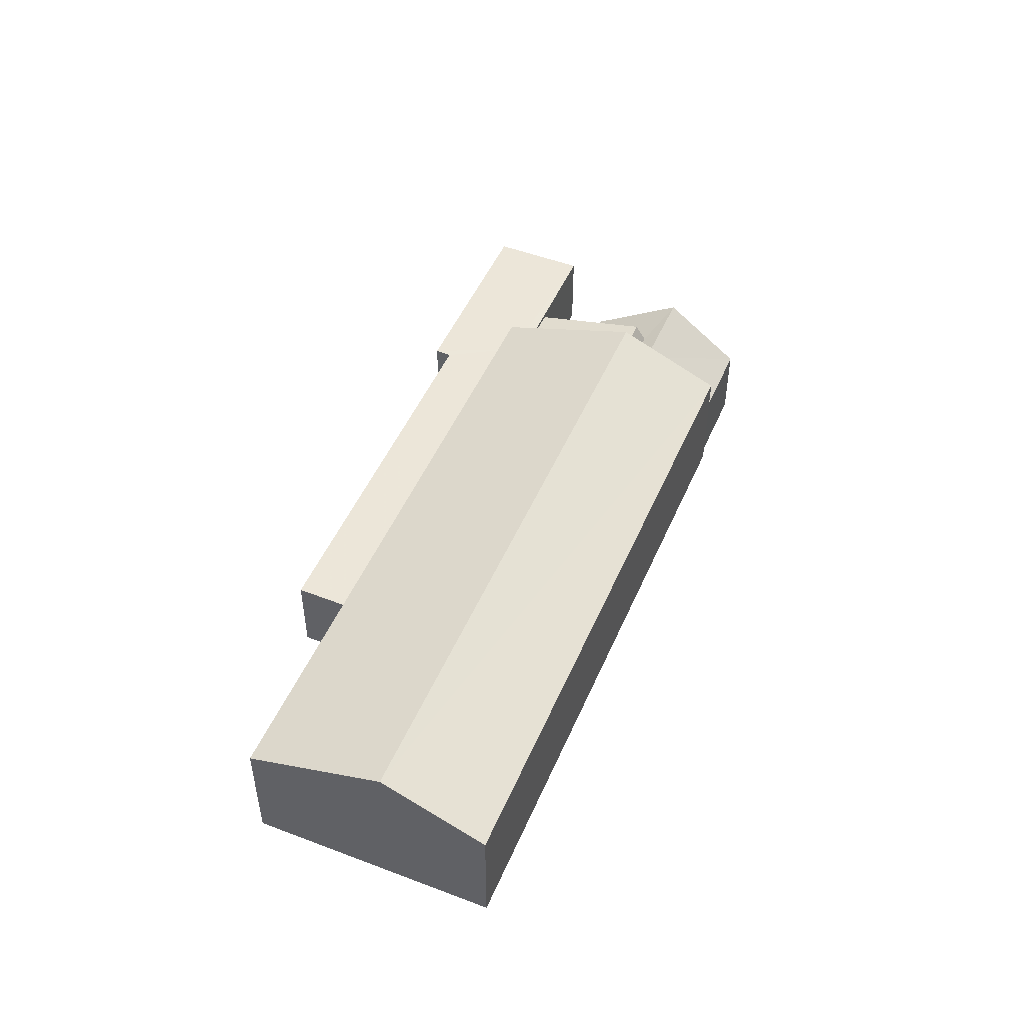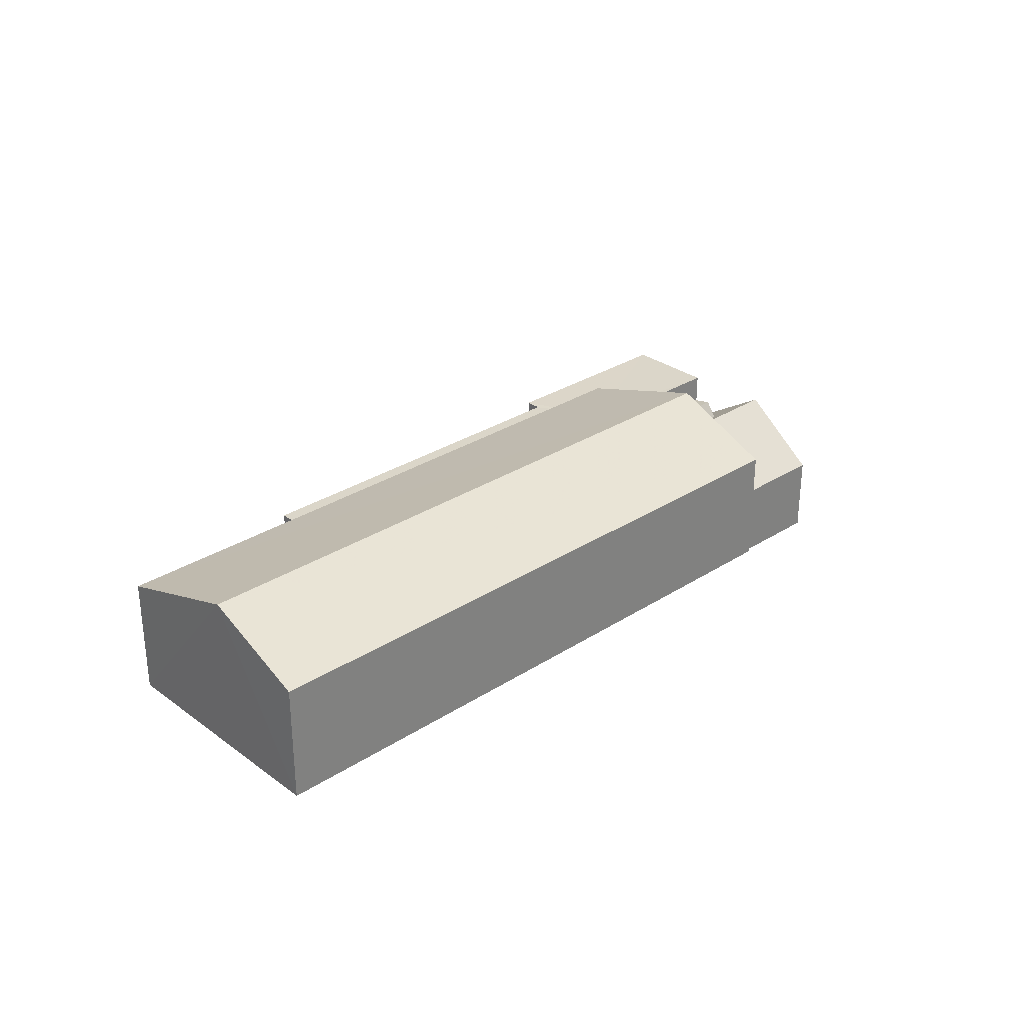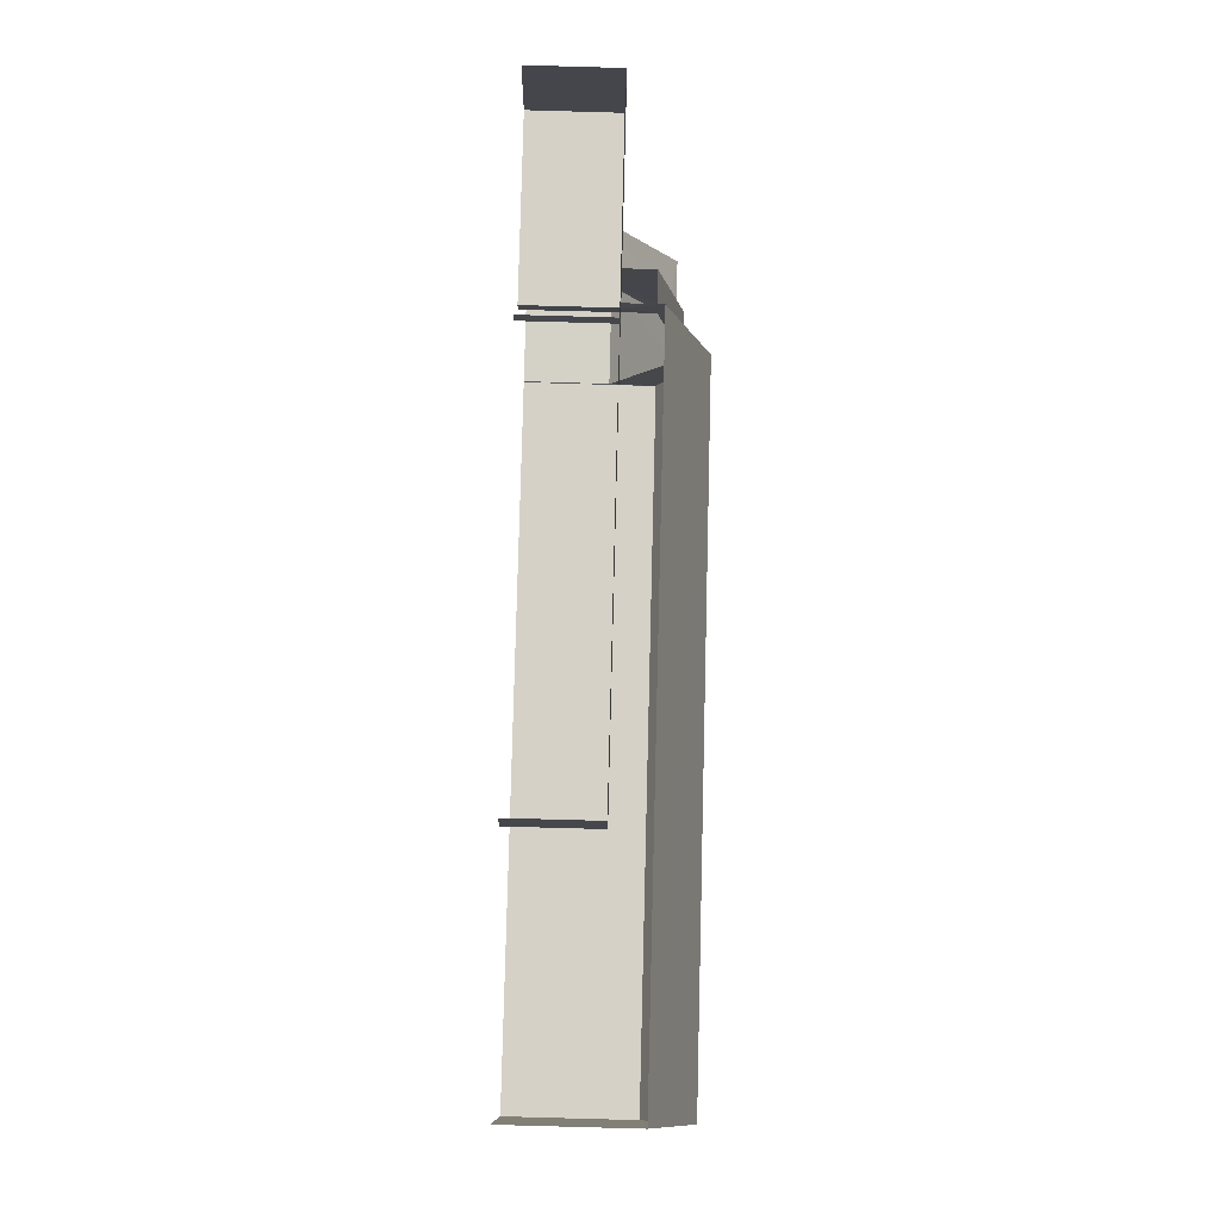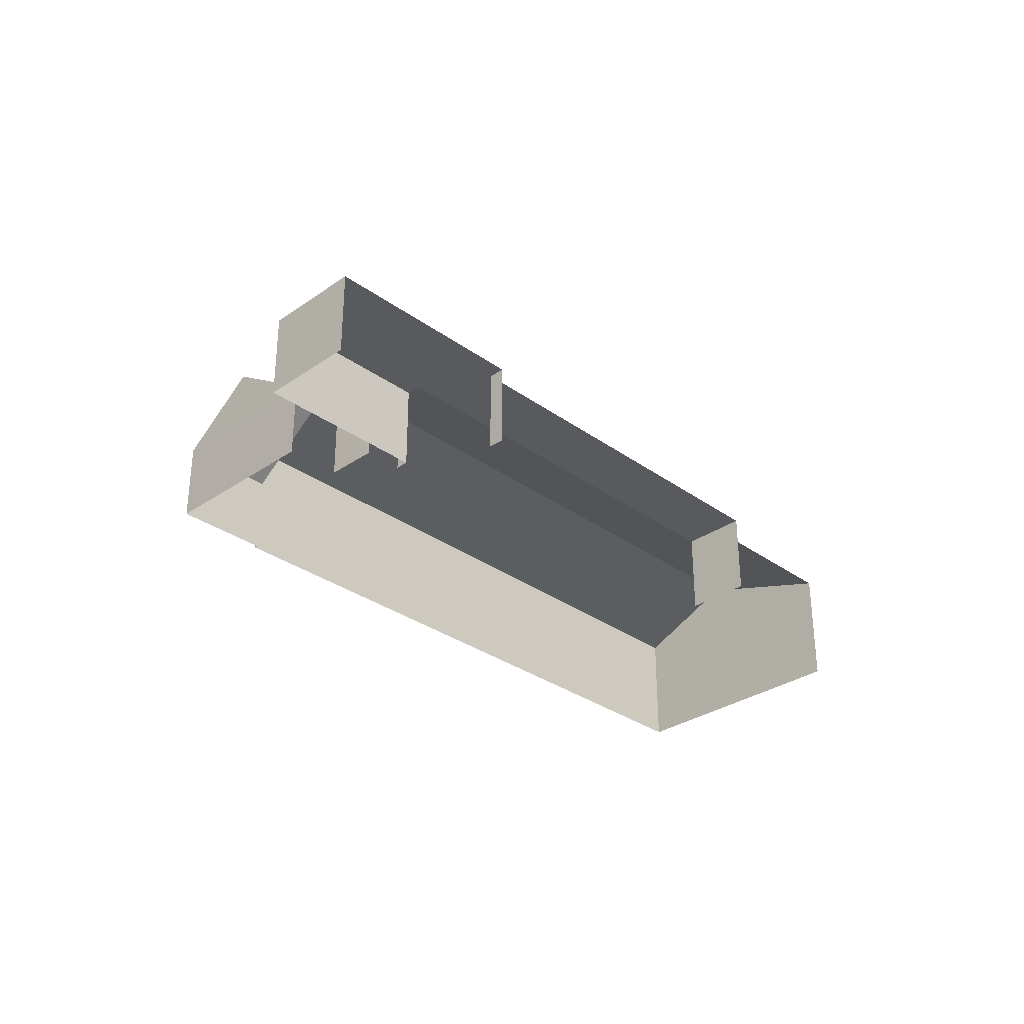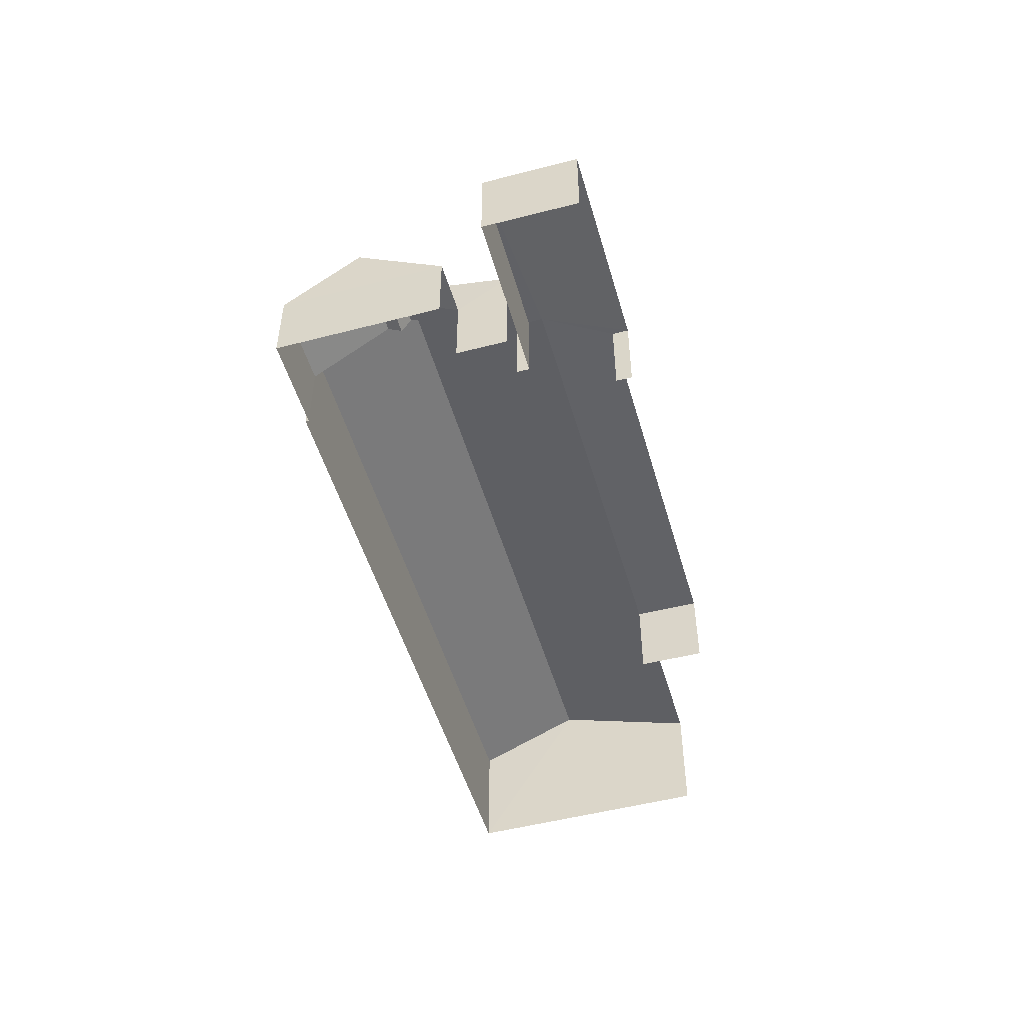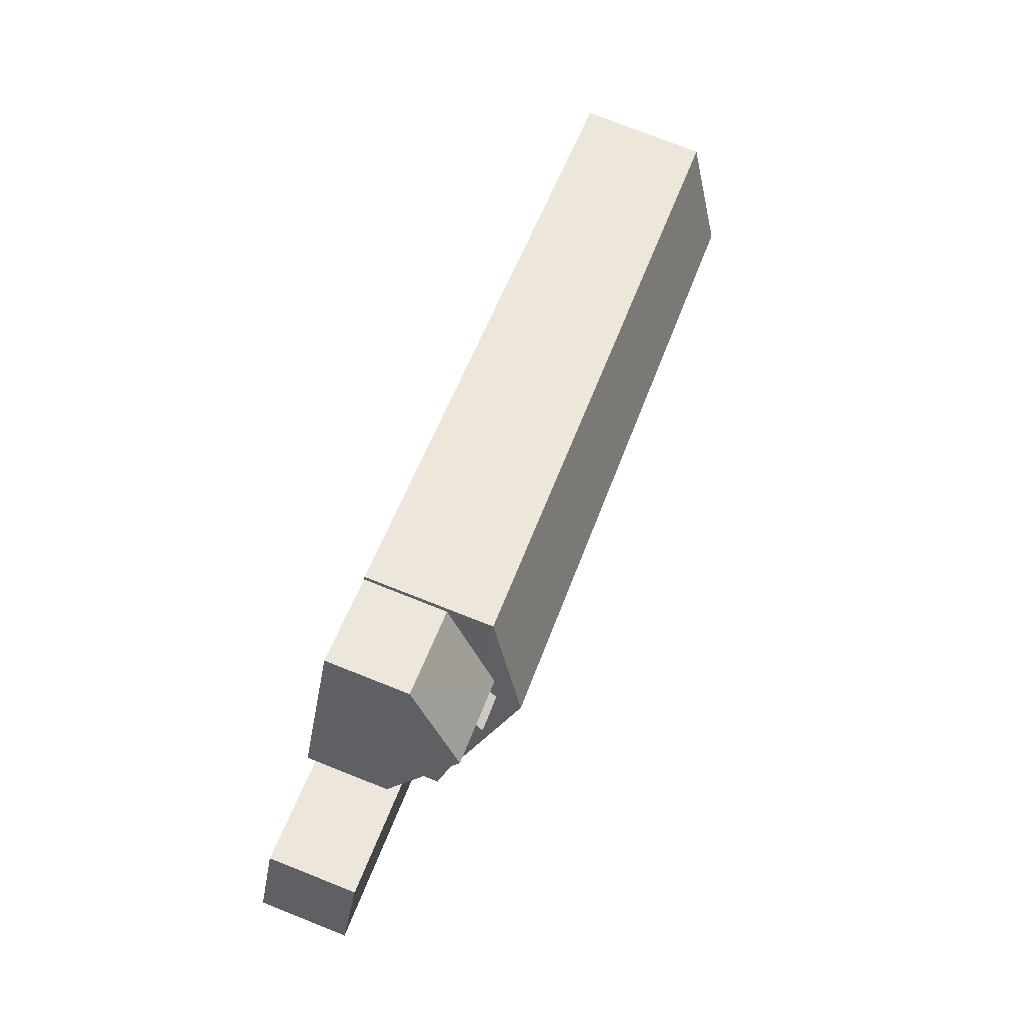
<metadata>
{"format":"obj","ext":"obj","renderer":"f3d","projection":"perspective","resolution":1024,"background":"white","views":[{"elev":49.5,"azim":85.8,"up":"+Z"},{"elev":30.0,"azim":109.8,"up":"+Z"},{"elev":-73.2,"azim":-91.6,"up":"+Y"},{"elev":-31.4,"azim":-72.6,"up":"+Z"},{"elev":-50.6,"azim":-101.1,"up":"+Z"},{"elev":79.4,"azim":-68.8,"up":"+Y"}]}
</metadata>
<code>
v -2.238e+05 -1.268e+05 18.58
v -2.238e+05 -1.268e+05 18.58
v -2.238e+05 -1.268e+05 18.58
v -2.238e+05 -1.268e+05 18.58
v -2.238e+05 -1.268e+05 18.58
v -2.238e+05 -1.268e+05 18.58
v -2.238e+05 -1.268e+05 18.58
v -2.238e+05 -1.268e+05 18.58
v -2.238e+05 -1.268e+05 18.58
v -2.238e+05 -1.268e+05 18.58
v -2.238e+05 -1.268e+05 18.58
v -2.238e+05 -1.268e+05 18.58
v -2.238e+05 -1.268e+05 18.58
v -2.238e+05 -1.268e+05 18.58
v -2.238e+05 -1.268e+05 18.58
v -2.238e+05 -1.268e+05 18.58
v -2.238e+05 -1.268e+05 21.71
v -2.238e+05 -1.268e+05 22.43
v -2.238e+05 -1.268e+05 21.71
v -2.238e+05 -1.268e+05 22.43
v -2.238e+05 -1.268e+05 22
v -2.238e+05 -1.268e+05 22
v -2.238e+05 -1.268e+05 21.87
v -2.238e+05 -1.268e+05 23.09
v -2.238e+05 -1.268e+05 21.87
v -2.238e+05 -1.268e+05 23.09
v -2.238e+05 -1.268e+05 21.87
v -2.238e+05 -1.268e+05 21.87
v -2.238e+05 -1.268e+05 20.87
v -2.238e+05 -1.268e+05 20.87
v -2.238e+05 -1.268e+05 20.87
v -2.238e+05 -1.268e+05 20.87
v -2.238e+05 -1.268e+05 20.87
v -2.238e+05 -1.268e+05 20.87
v -2.238e+05 -1.268e+05 20.87
v -2.238e+05 -1.268e+05 20.87
v -2.238e+05 -1.268e+05 22.27
v -2.238e+05 -1.268e+05 20.71
v -2.238e+05 -1.268e+05 20.71
v -2.238e+05 -1.268e+05 22.27
v -2.238e+05 -1.268e+05 20.71
v -2.238e+05 -1.268e+05 20.71
f 1 2 3
f 4 1 5
f 6 7 3
f 8 5 1
f 7 9 10
f 11 8 1
f 12 13 11
f 14 13 12
f 15 12 16
f 3 10 16
f 3 16 1
f 3 7 10
f 16 11 1
f 16 12 11
f 34 7 6
f 32 34 6
f 1 4 30
f 4 23 30
f 30 25 33
f 30 23 25
f 12 38 14
f 12 39 38
f 16 19 15
f 16 17 19
f 31 3 2
f 29 31 2
f 17 18 19
f 17 20 18
f 21 18 20
f 22 21 20
f 23 24 25
f 23 26 24
f 27 26 28
f 27 24 26
f 29 30 31
f 32 31 33
f 32 33 34
f 34 33 35
f 35 33 36
f 31 30 33
f 37 38 21
f 38 39 21
f 40 37 21
f 22 40 21
f 40 41 37
f 40 42 41
f 1 29 2
f 1 30 29
f 12 15 39
f 21 39 18
f 18 39 19
f 39 15 19
f 27 5 8
f 27 28 5
f 10 9 35
f 36 10 35
f 31 6 3
f 31 32 6
f 34 9 7
f 34 35 9
f 42 13 41
f 42 11 13
f 16 10 36
f 42 8 11
f 36 33 25
f 16 36 17
f 27 8 42
f 25 24 17
f 40 22 20
f 20 17 24
f 27 42 40
f 27 40 24
f 25 17 36
f 40 20 24
f 23 4 26
f 4 5 26
f 5 28 26
f 41 13 38
f 41 38 37
f 13 14 38

</code>
